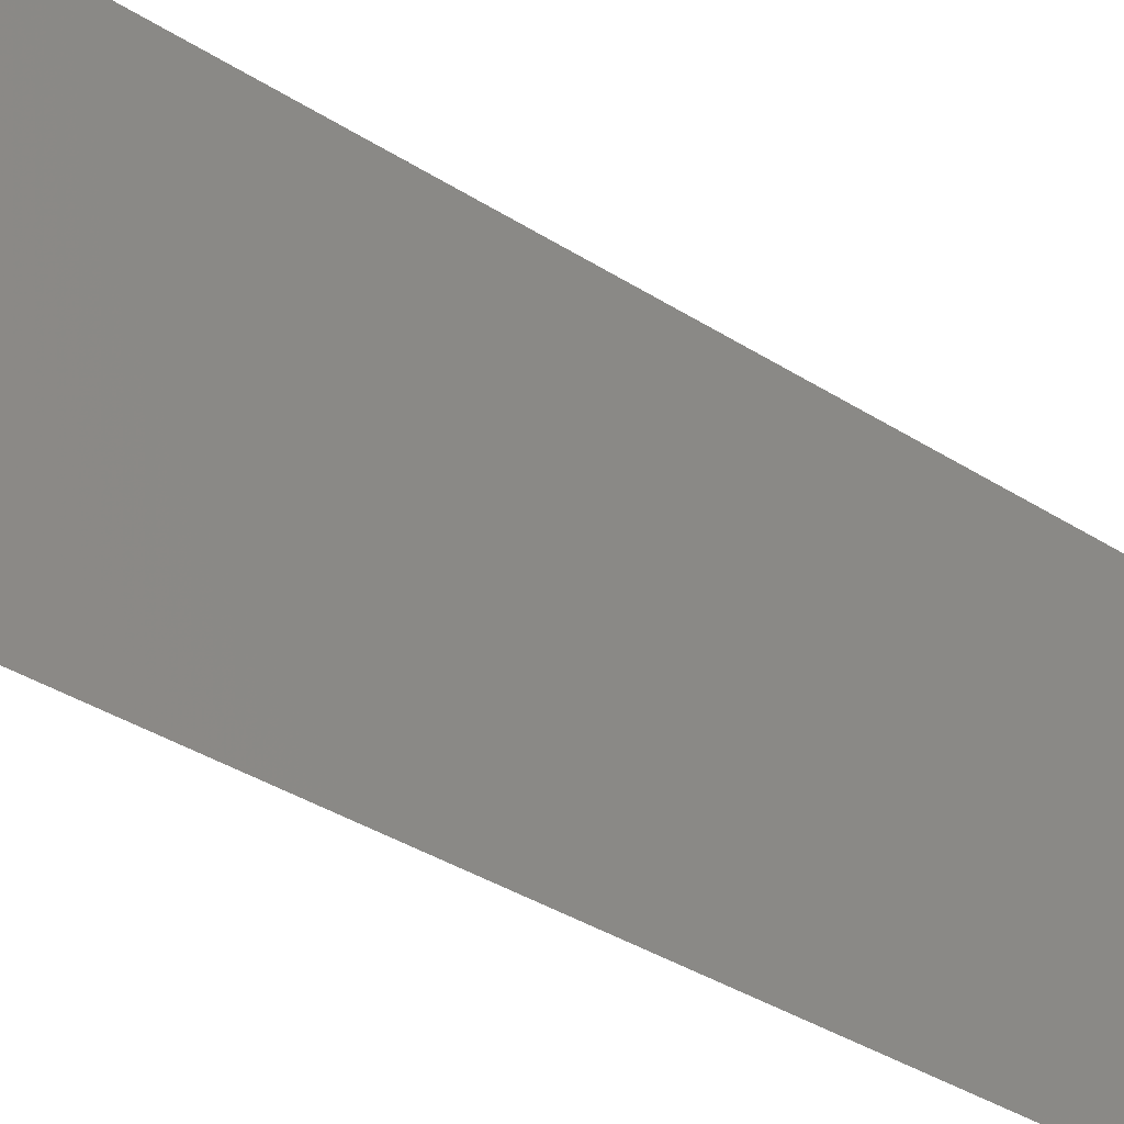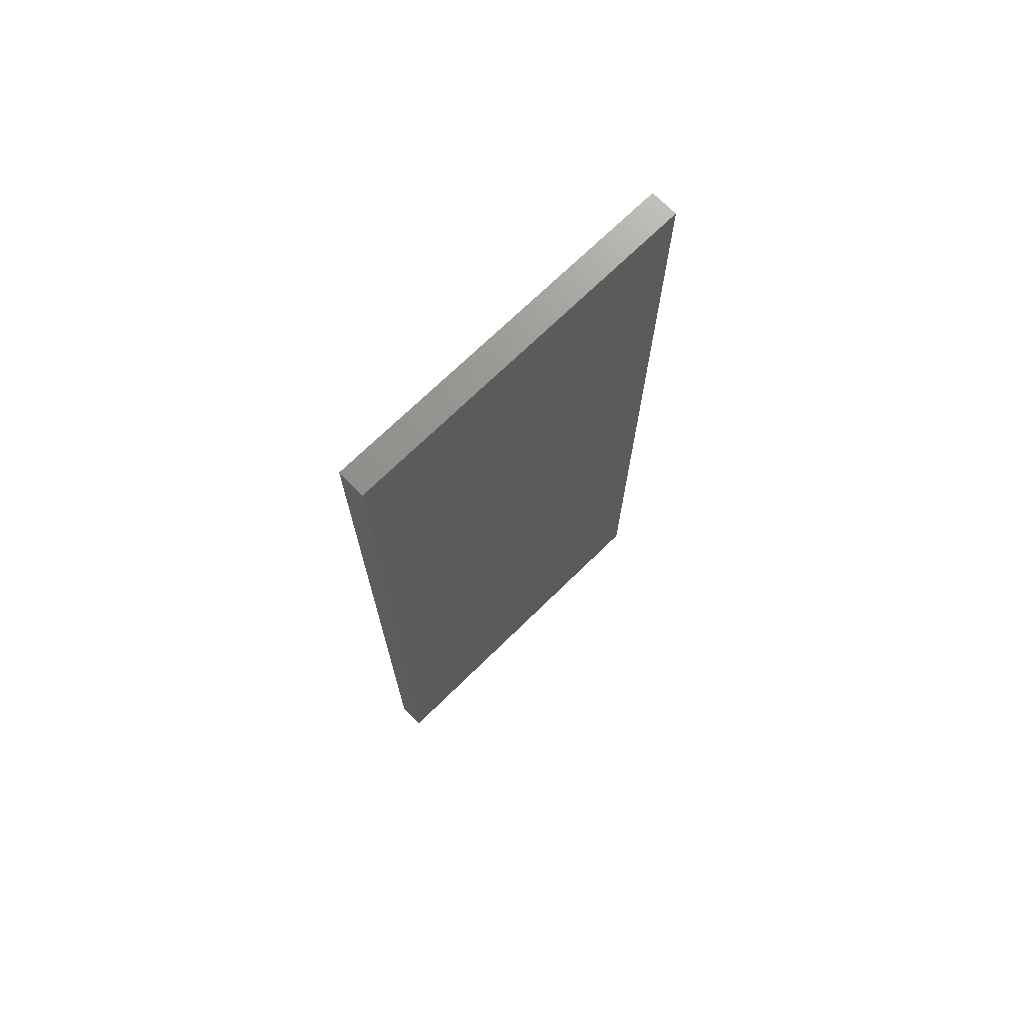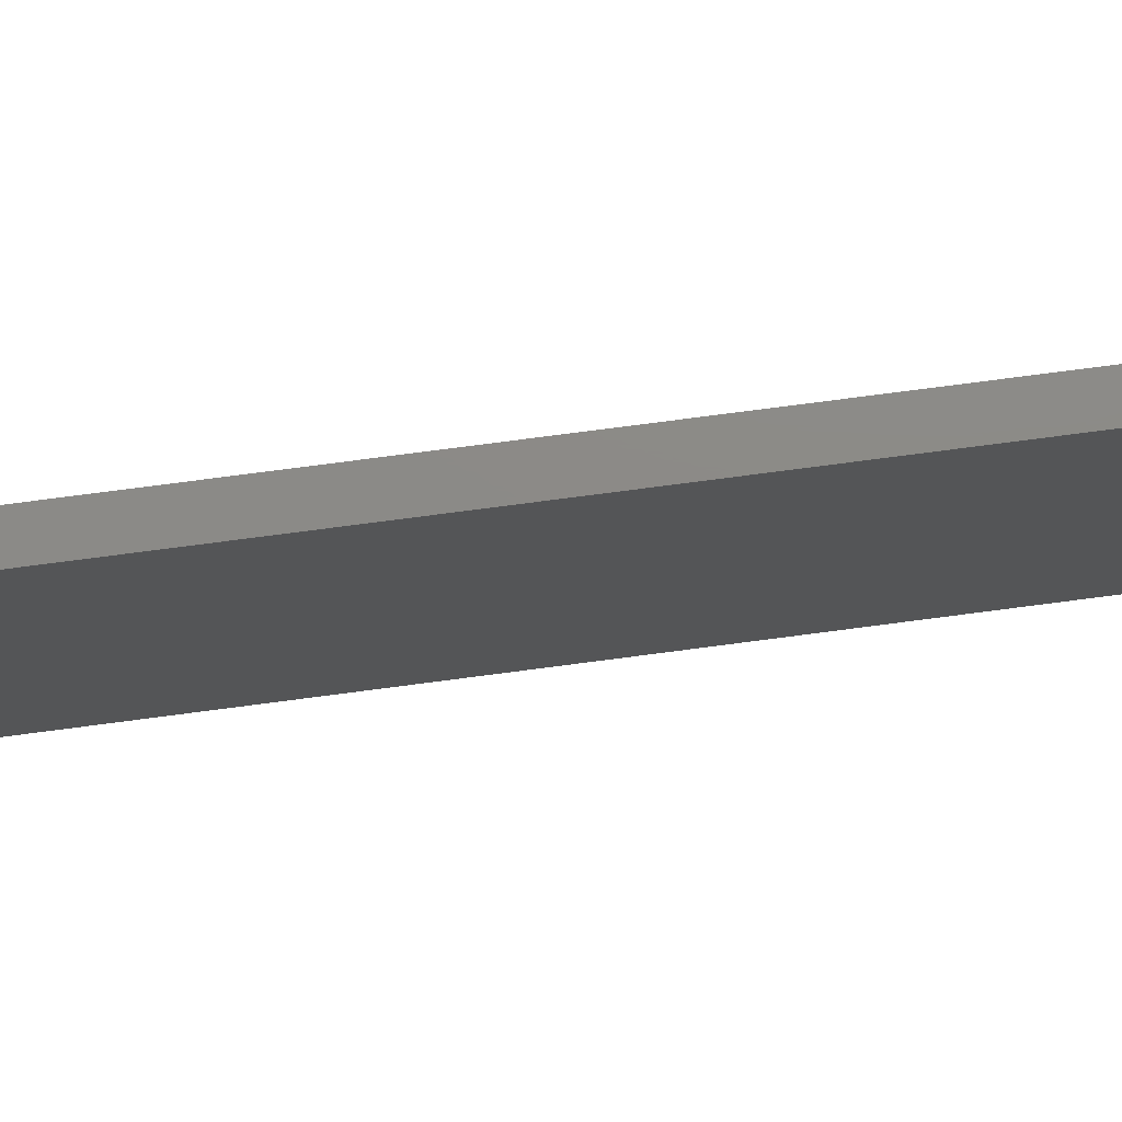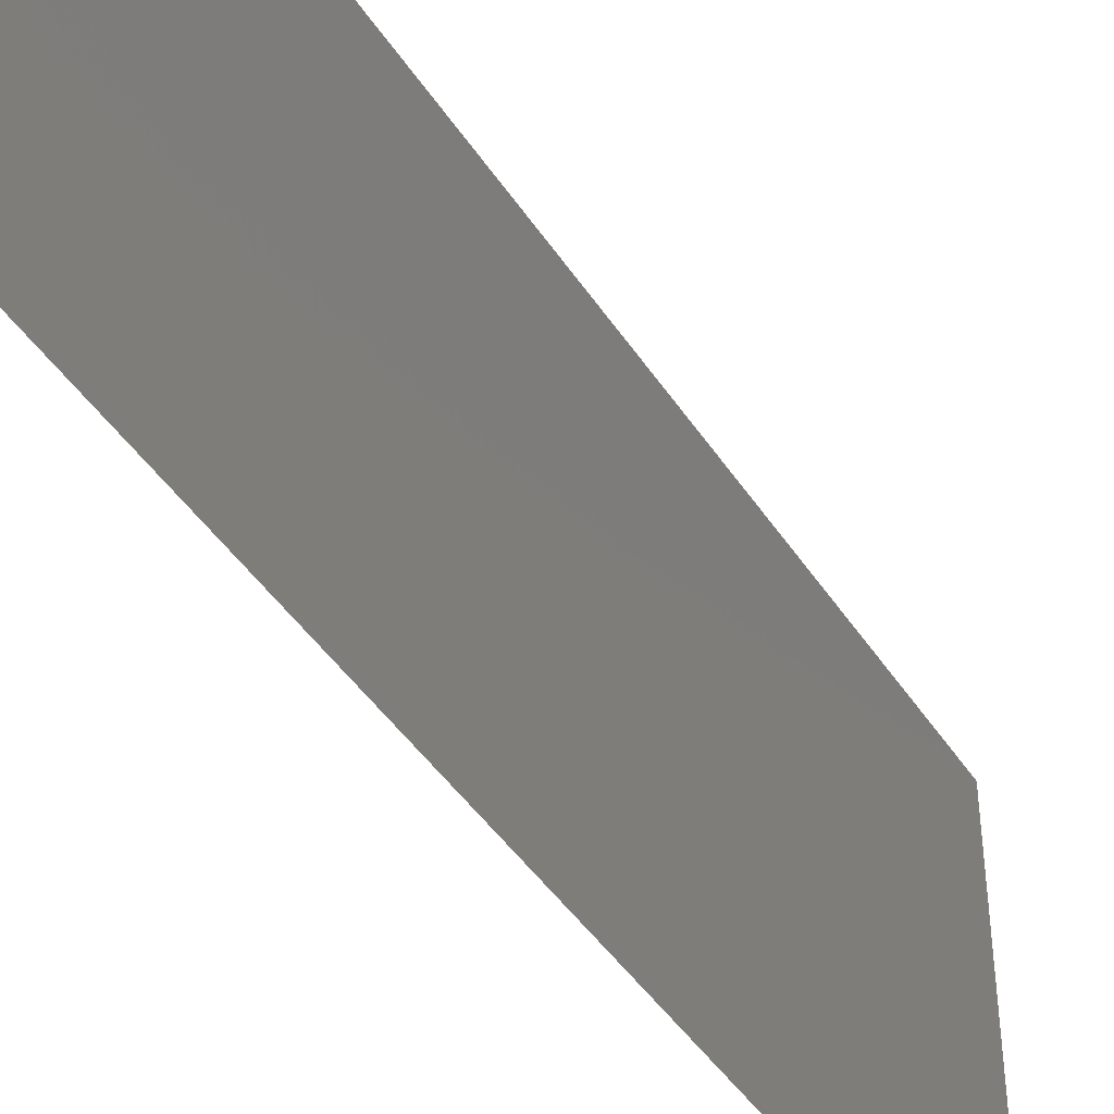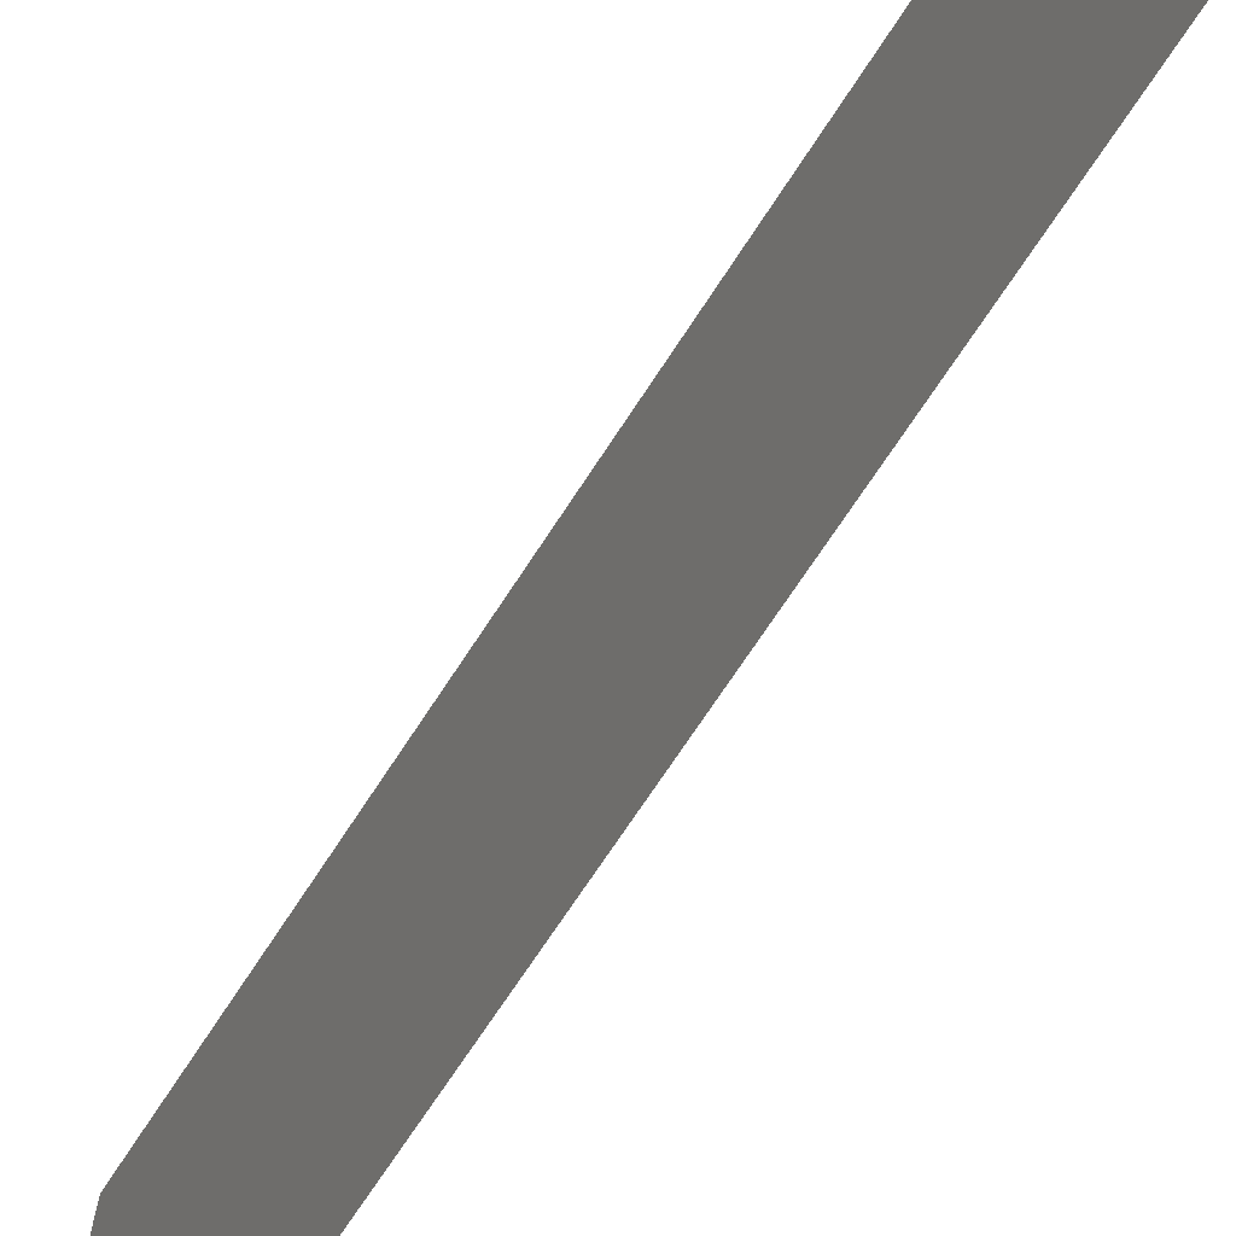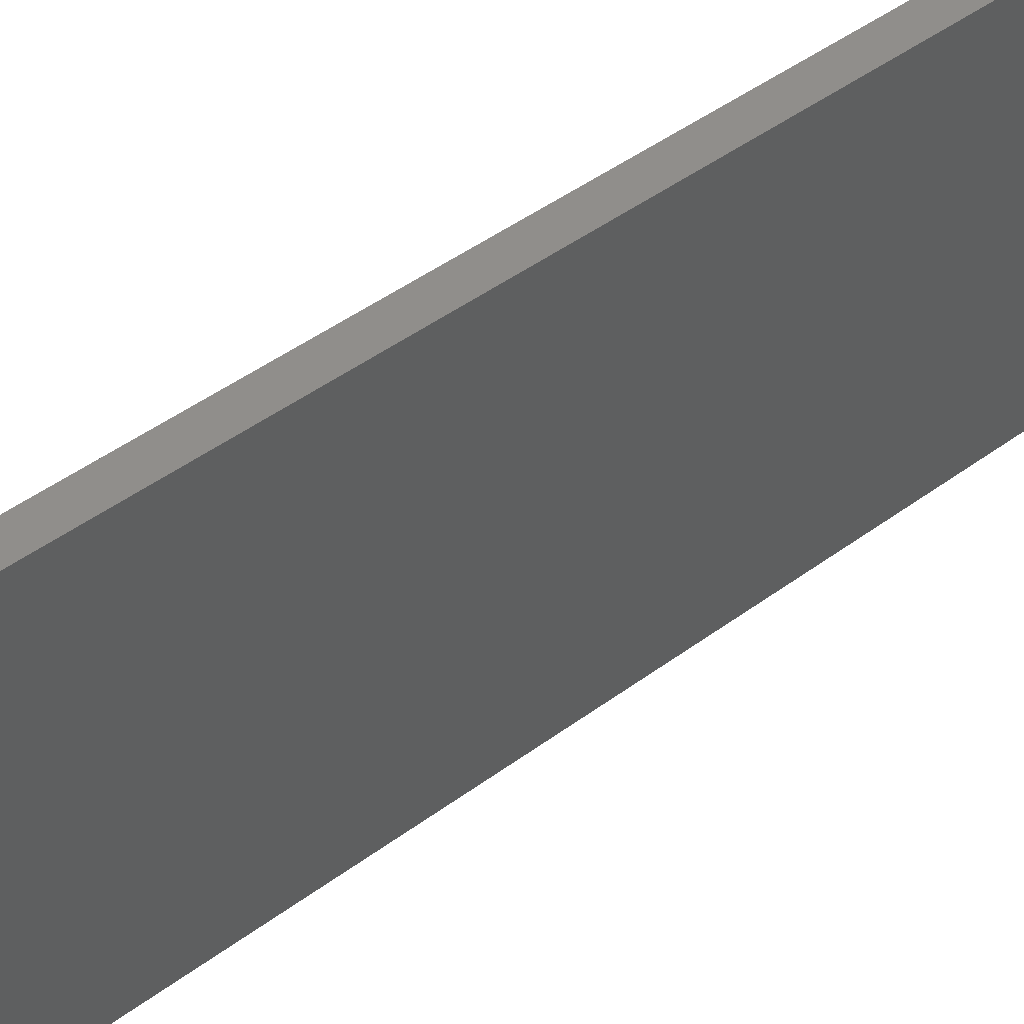
<metadata>
{"format":"stl","ext":"stl","renderer":"f3d","projection":"perspective","resolution":1024,"background":"white","views":[{"elev":-38.0,"azim":51.1,"up":"+Z"},{"elev":71.2,"azim":45.6,"up":"+Y"},{"elev":77.4,"azim":82.6,"up":"+Z"},{"elev":-43.7,"azim":-149.3,"up":"+Z"},{"elev":-70.2,"azim":-33.0,"up":"+Z"},{"elev":47.3,"azim":50.3,"up":"+Z"}]}
</metadata>
<code>
# stl→obj: 8 verts, 10 faces
v 45.66 5.571 2.768
v 45.66 4.961 2.768
v 45.64 4.961 2.768
v 45.64 5.571 2.768
v 45.64 4.961 2.518
v 45.64 5.571 2.518
v 45.66 4.961 2.518
v 45.66 5.571 2.518
f 1 2 3
f 1 3 4
f 5 6 4
f 5 4 3
f 7 5 3
f 7 3 2
f 8 7 2
f 8 2 1
f 6 8 1
f 6 1 4

</code>
